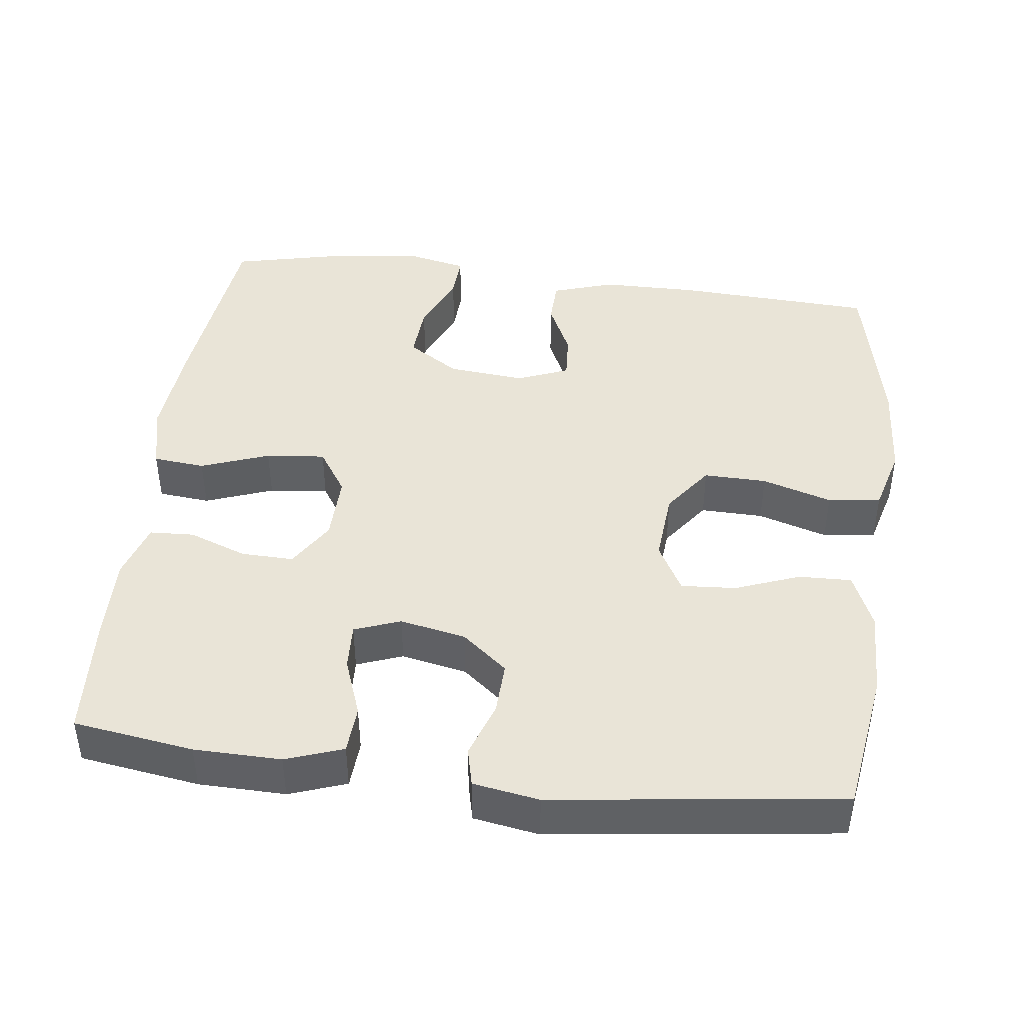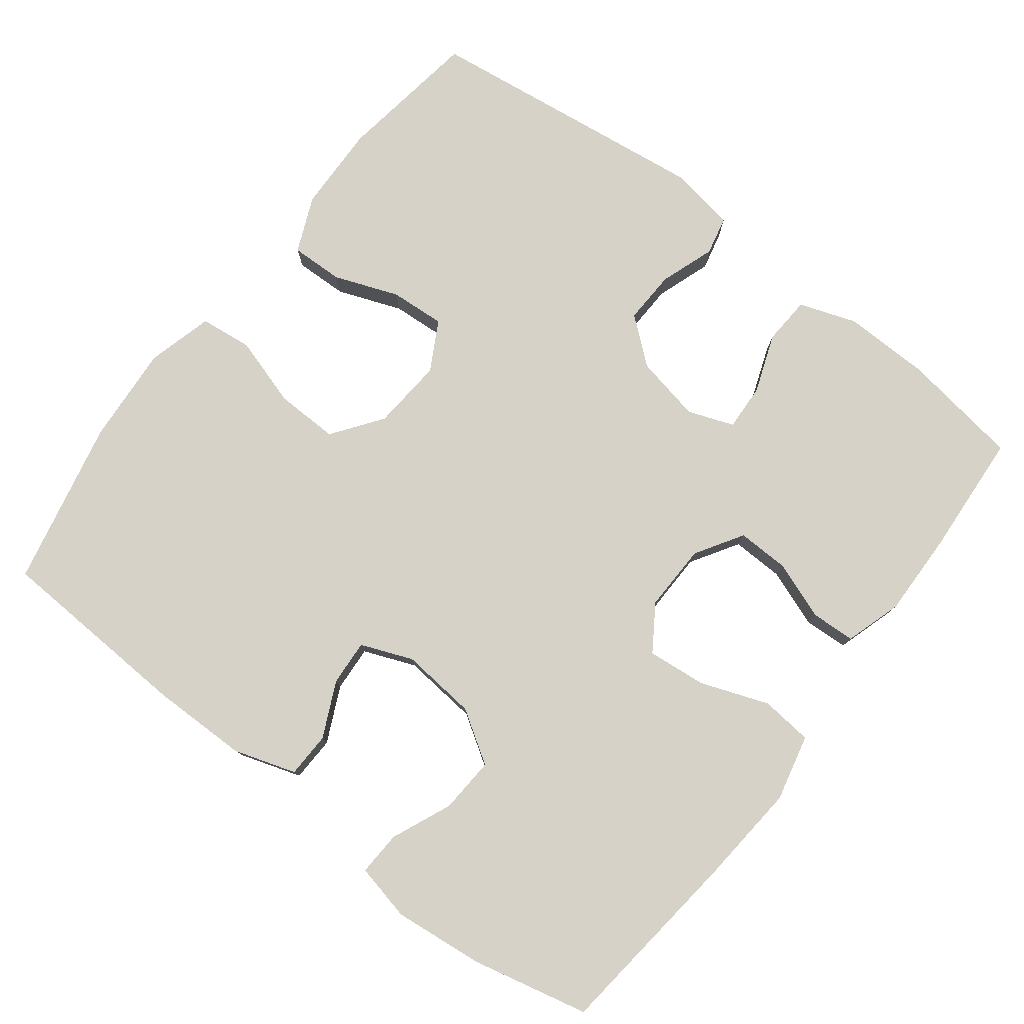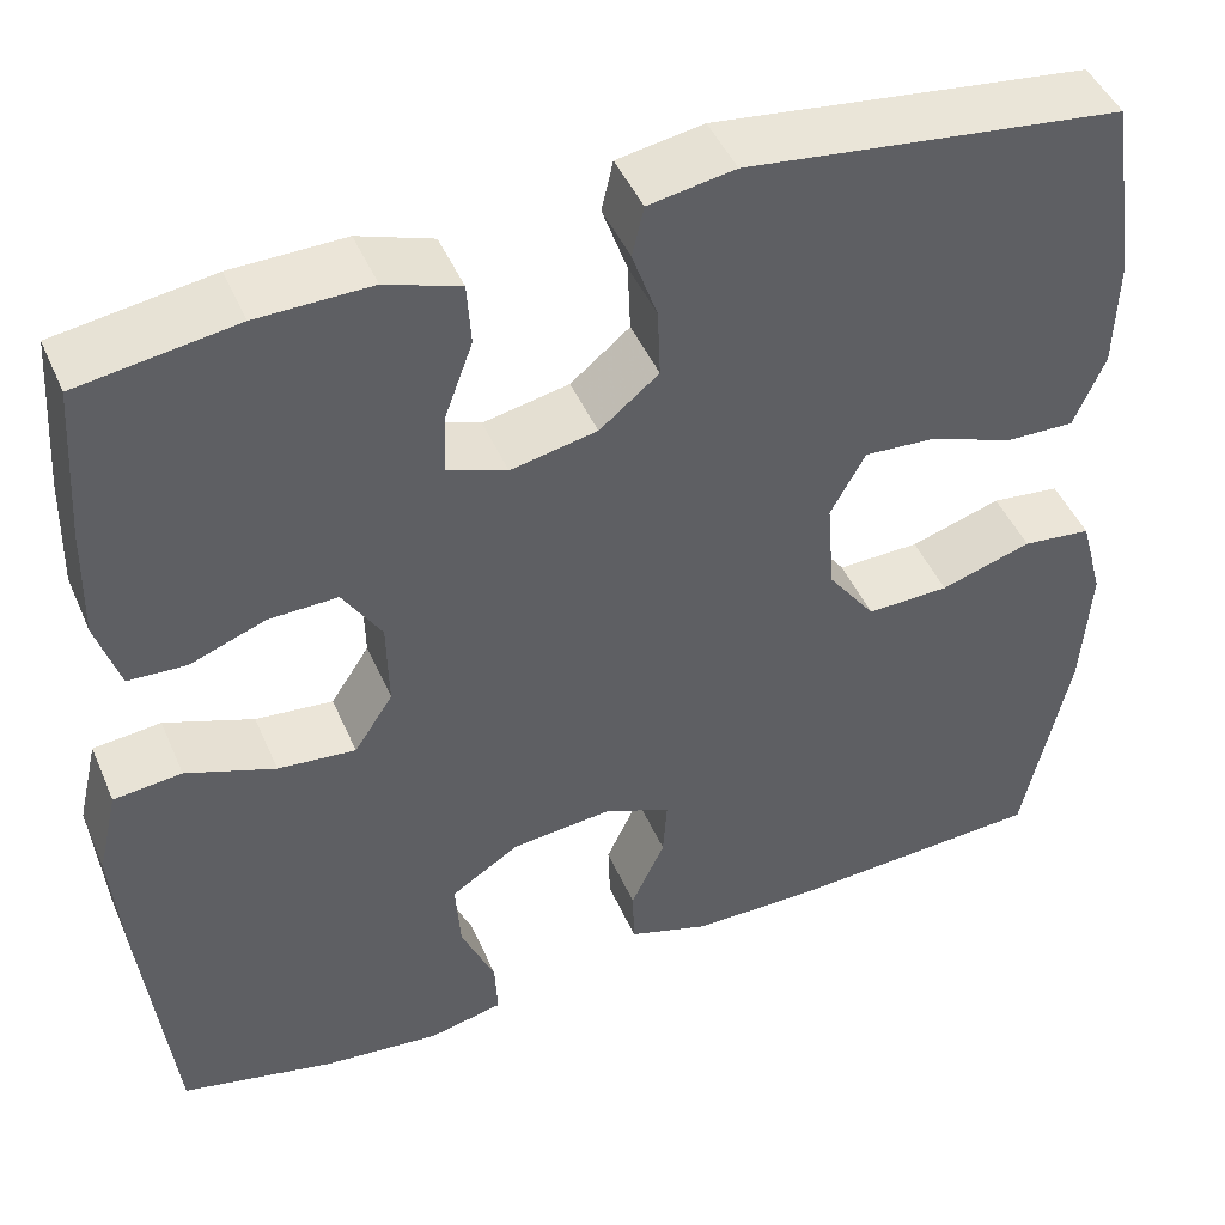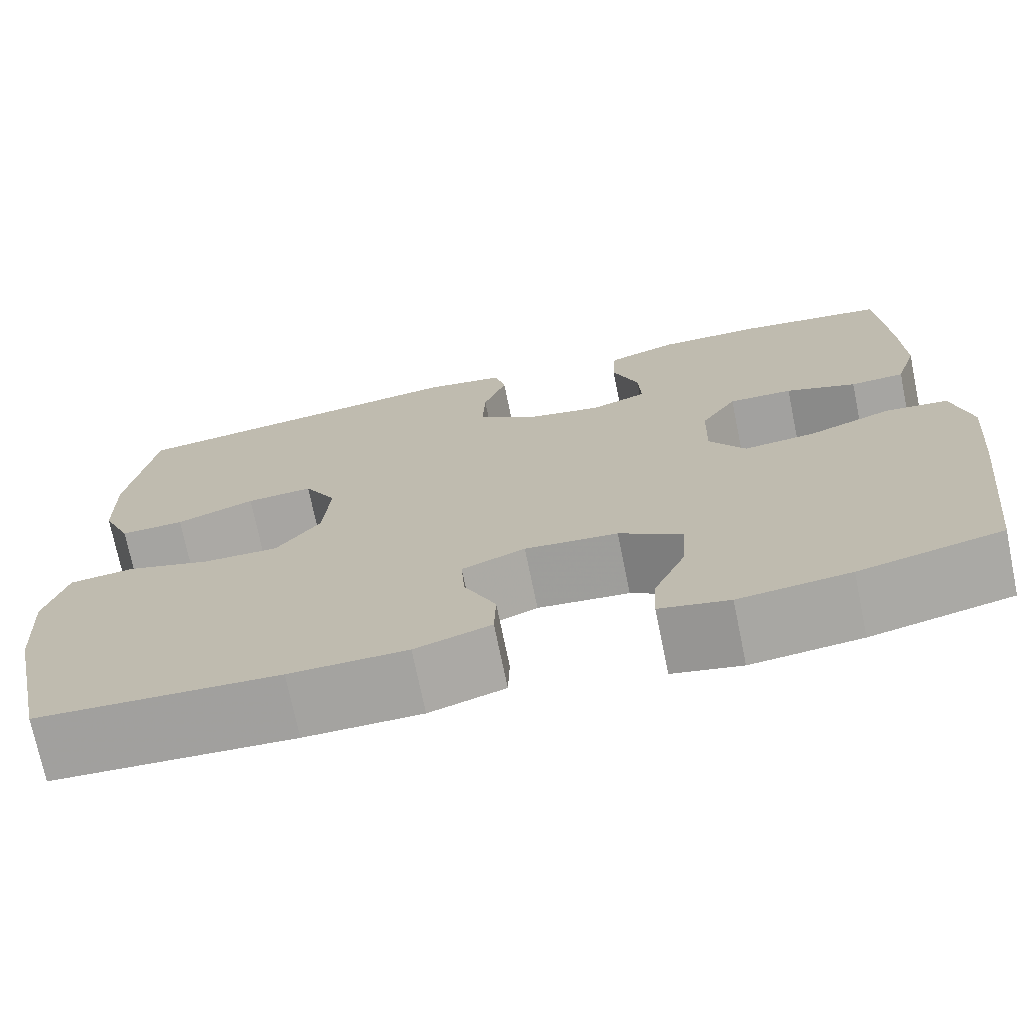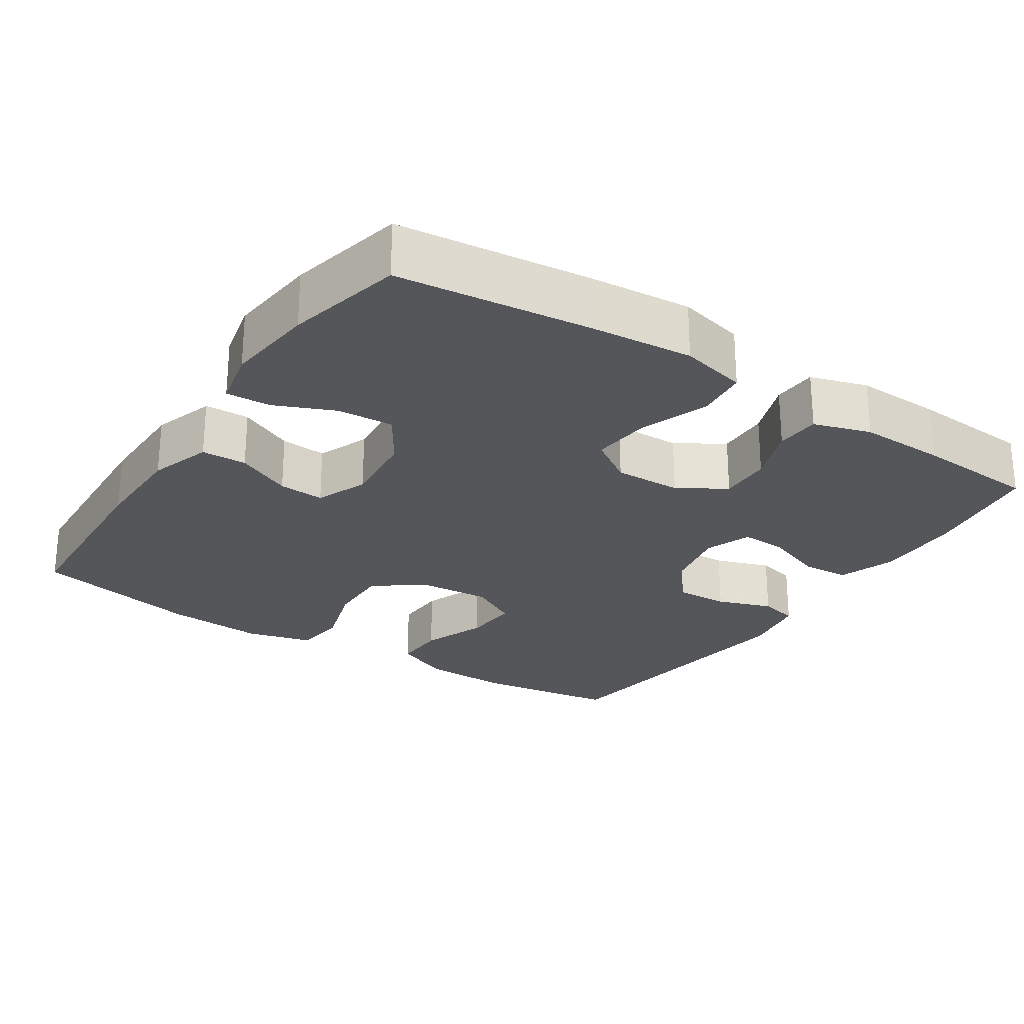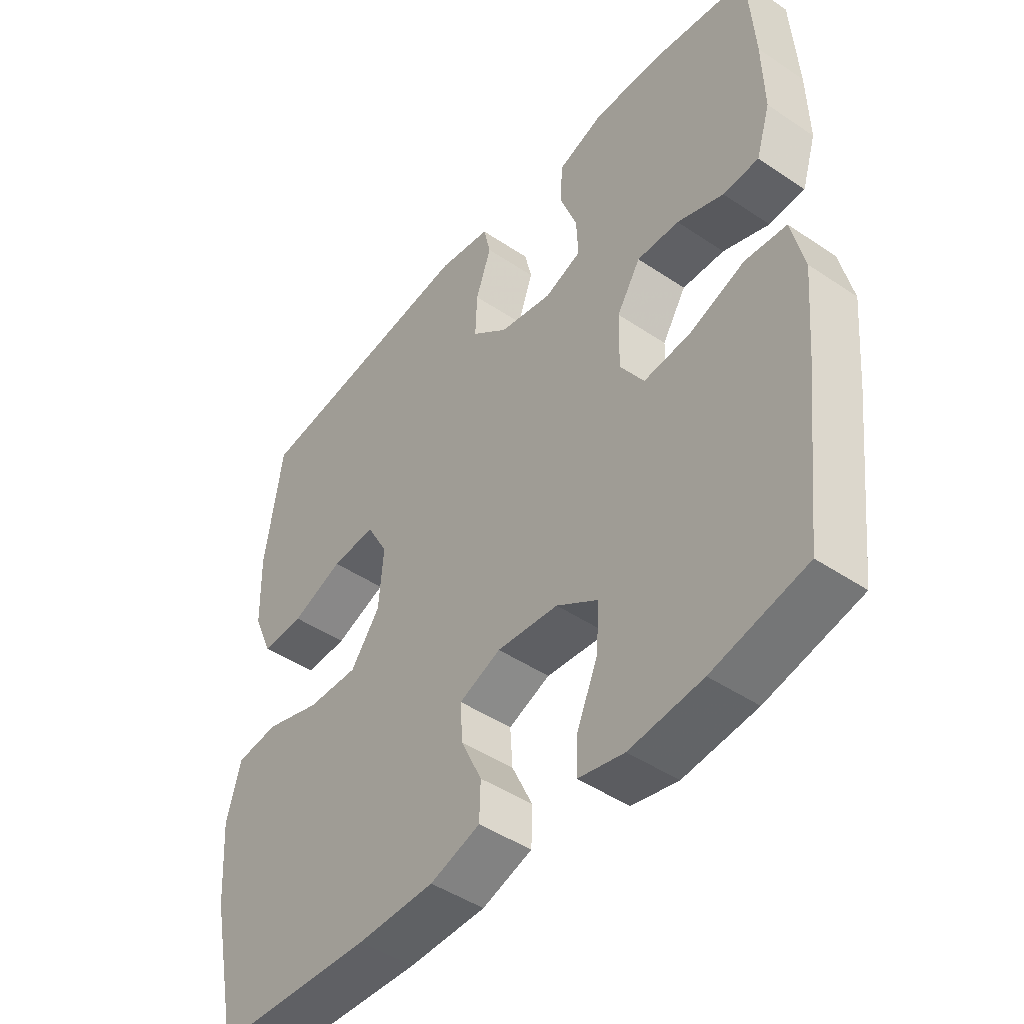
<metadata>
{"format":"obj","ext":"obj","renderer":"f3d","projection":"perspective","resolution":1024,"background":"white","views":[{"elev":43.5,"azim":7.1,"up":"+Y"},{"elev":78.6,"azim":-142.5,"up":"+Y"},{"elev":46.1,"azim":-22.6,"up":"+Z"},{"elev":-72.8,"azim":-168.4,"up":"+Z"},{"elev":-25.6,"azim":-123.4,"up":"+Y"},{"elev":-46.0,"azim":-127.7,"up":"+Z"}]}
</metadata>
<code>
v 0.5 0.07 0.5
v 0.529 0.07 0.307
v 0.526 0.07 0.19
v 0.494 0.07 0.115
v 0.423 0.07 0.117
v 0.336 0.07 0.15
v 0.262 0.07 0.155
v 0.226 0.07 0.089
v 0.234 0.07 -0.008
v 0.283 0.07 -0.075
v 0.368 0.07 -0.073
v 0.462 0.07 -0.044
v 0.533 0.07 -0.052
v 0.557 0.07 -0.141
v 0.548 0.07 -0.274
v 0.5 0.07 -0.5
v 0.233 0.07 -0.514
v 0.103 0.07 -0.513
v 0.019 0.07 -0.486
v 0.017 0.07 -0.425
v 0.052 0.07 -0.35
v 0.056 0.07 -0.288
v -0.014 0.07 -0.26
v -0.117 0.07 -0.27
v -0.187 0.07 -0.315
v -0.182 0.07 -0.391
v -0.147 0.07 -0.472
v -0.144 0.07 -0.532
v -0.221 0.07 -0.549
v -0.343 0.07 -0.536
v -0.5 0.07 -0.5
v -0.53 0.07 -0.238
v -0.542 0.07 -0.101
v -0.521 0.07 -0.011
v -0.451 0.07 -0.004
v -0.359 0.07 -0.038
v -0.279 0.07 -0.046
v -0.239 0.07 0.015
v -0.241 0.07 0.106
v -0.281 0.07 0.17
v -0.352 0.07 0.168
v -0.43 0.07 0.139
v -0.49 0.07 0.142
v -0.514 0.07 0.219
v -0.511 0.07 0.336
v -0.5 0.07 0.5
v -0.338 0.07 0.524
v -0.221 0.07 0.526
v -0.144 0.07 0.499
v -0.14 0.07 0.434
v -0.169 0.07 0.355
v -0.172 0.07 0.292
v -0.11 0.07 0.269
v -0.021 0.07 0.287
v 0.04 0.07 0.337
v 0.037 0.07 0.409
v 0.011 0.07 0.483
v 0.023 0.07 0.535
v 0.112 0.07 0.55
v 0.5 0 0.5
v 0.529 0 0.307
v 0.526 0 0.19
v 0.494 0 0.115
v 0.423 0 0.117
v 0.336 0 0.15
v 0.262 0 0.155
v 0.226 0 0.089
v 0.234 0 -0.008
v 0.283 0 -0.075
v 0.368 0 -0.073
v 0.462 0 -0.044
v 0.533 0 -0.052
v 0.557 0 -0.141
v 0.548 0 -0.274
v 0.5 0 -0.5
v 0.233 0 -0.514
v 0.103 0 -0.513
v 0.019 0 -0.486
v 0.017 0 -0.425
v 0.052 0 -0.35
v 0.056 0 -0.288
v -0.014 0 -0.26
v -0.117 0 -0.27
v -0.187 0 -0.315
v -0.182 0 -0.391
v -0.147 0 -0.472
v -0.144 0 -0.532
v -0.221 0 -0.549
v -0.343 0 -0.536
v -0.5 0 -0.5
v -0.53 0 -0.238
v -0.542 0 -0.101
v -0.521 0 -0.011
v -0.451 0 -0.004
v -0.359 0 -0.038
v -0.279 0 -0.046
v -0.239 0 0.015
v -0.241 0 0.106
v -0.281 0 0.17
v -0.352 0 0.168
v -0.43 0 0.139
v -0.49 0 0.142
v -0.514 0 0.219
v -0.511 0 0.336
v -0.5 0 0.5
v -0.338 0 0.524
v -0.221 0 0.526
v -0.144 0 0.499
v -0.14 0 0.434
v -0.169 0 0.355
v -0.172 0 0.292
v -0.11 0 0.269
v -0.021 0 0.287
v 0.04 0 0.337
v 0.037 0 0.409
v 0.011 0 0.483
v 0.023 0 0.535
v 0.112 0 0.55
f 4 5 6
f 3 4 6
f 2 3 6
f 1 2 6
f 59 1 6
f 58 59 6
f 57 58 6
f 56 57 6
f 55 56 6 7
f 54 55 7 8
f 53 54 8 9
f 52 53 9 10
f 49 50 51
f 48 49 51
f 47 48 51
f 46 47 51
f 45 46 51
f 44 45 51
f 43 44 51
f 42 43 51
f 41 42 51
f 40 41 51 52
f 39 40 52 10
f 34 35 36
f 33 34 36
f 32 33 36
f 31 32 36
f 30 31 36
f 29 30 36
f 28 29 36
f 27 28 36
f 26 27 36
f 25 26 36 37
f 24 25 37 38
f 19 20 21
f 18 19 21
f 17 18 21
f 16 17 21
f 15 16 21
f 14 15 21
f 13 14 21
f 12 13 21
f 11 12 21
f 10 11 21 22
f 38 39 10
f 24 38 10
f 23 24 10
f 10 22 23
f 65 64 63
f 65 63 62
f 65 62 61
f 65 61 60
f 65 60 118
f 65 118 117
f 65 117 116
f 65 116 115
f 66 65 115 114
f 67 66 114 113
f 68 67 113 112
f 69 68 112 111
f 110 109 108
f 110 108 107
f 110 107 106
f 110 106 105
f 110 105 104
f 110 104 103
f 110 103 102
f 110 102 101
f 110 101 100
f 111 110 100 99
f 69 111 99 98
f 95 94 93
f 95 93 92
f 95 92 91
f 95 91 90
f 95 90 89
f 95 89 88
f 95 88 87
f 95 87 86
f 95 86 85
f 96 95 85 84
f 97 96 84 83
f 80 79 78
f 80 78 77
f 80 77 76
f 80 76 75
f 80 75 74
f 80 74 73
f 80 73 72
f 80 72 71
f 80 71 70
f 81 80 70 69
f 69 98 97
f 69 97 83
f 69 83 82
f 82 81 69
f 1 60 61 2
f 2 61 62 3
f 3 62 63 4
f 4 63 64 5
f 5 64 65 6
f 6 65 66 7
f 7 66 67 8
f 8 67 68 9
f 9 68 69 10
f 10 69 70 11
f 11 70 71 12
f 12 71 72 13
f 13 72 73 14
f 14 73 74 15
f 15 74 75 16
f 16 75 76 17
f 17 76 77 18
f 18 77 78 19
f 19 78 79 20
f 20 79 80 21
f 21 80 81 22
f 22 81 82 23
f 23 82 83 24
f 24 83 84 25
f 25 84 85 26
f 26 85 86 27
f 27 86 87 28
f 28 87 88 29
f 29 88 89 30
f 30 89 90 31
f 31 90 91 32
f 32 91 92 33
f 33 92 93 34
f 34 93 94 35
f 35 94 95 36
f 36 95 96 37
f 37 96 97 38
f 38 97 98 39
f 39 98 99 40
f 40 99 100 41
f 41 100 101 42
f 42 101 102 43
f 43 102 103 44
f 44 103 104 45
f 45 104 105 46
f 46 105 106 47
f 47 106 107 48
f 48 107 108 49
f 49 108 109 50
f 50 109 110 51
f 51 110 111 52
f 52 111 112 53
f 53 112 113 54
f 54 113 114 55
f 55 114 115 56
f 56 115 116 57
f 57 116 117 58
f 58 117 118 59
f 59 118 60 1

</code>
